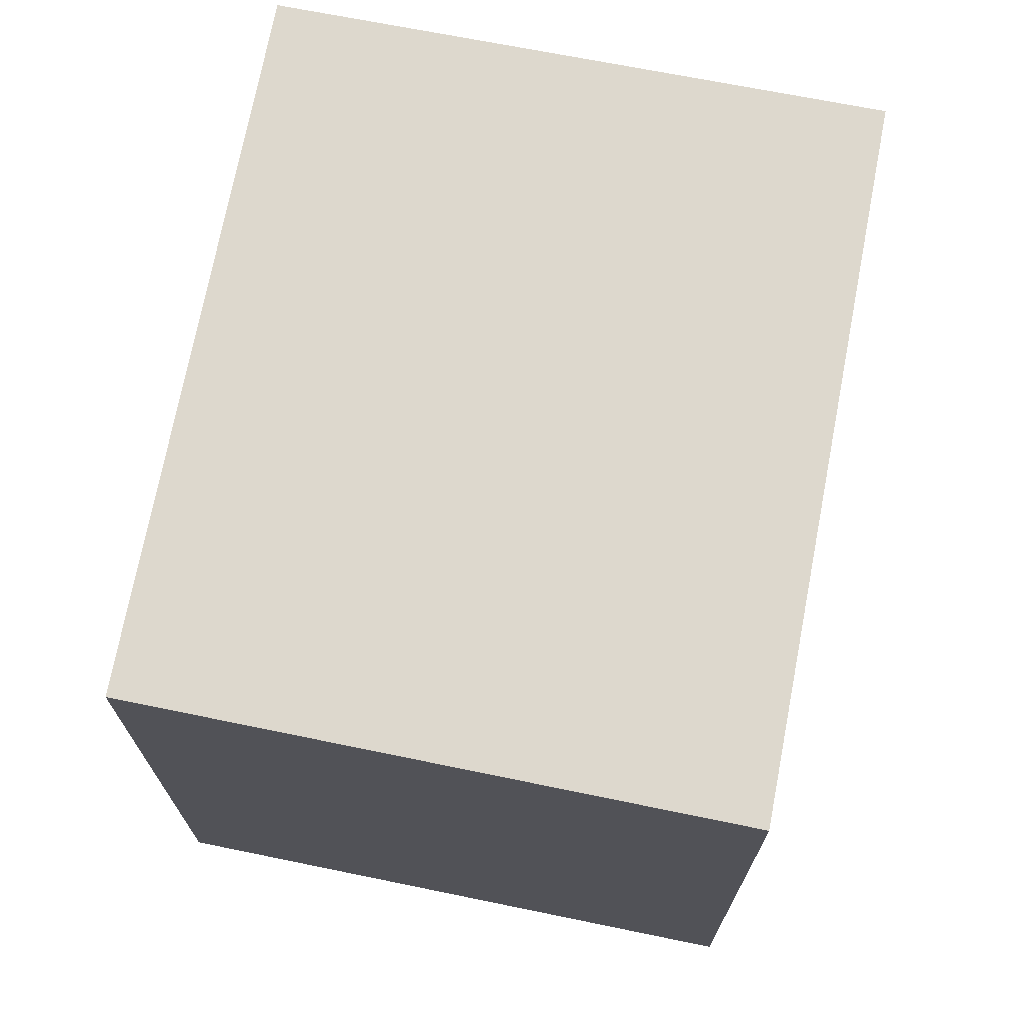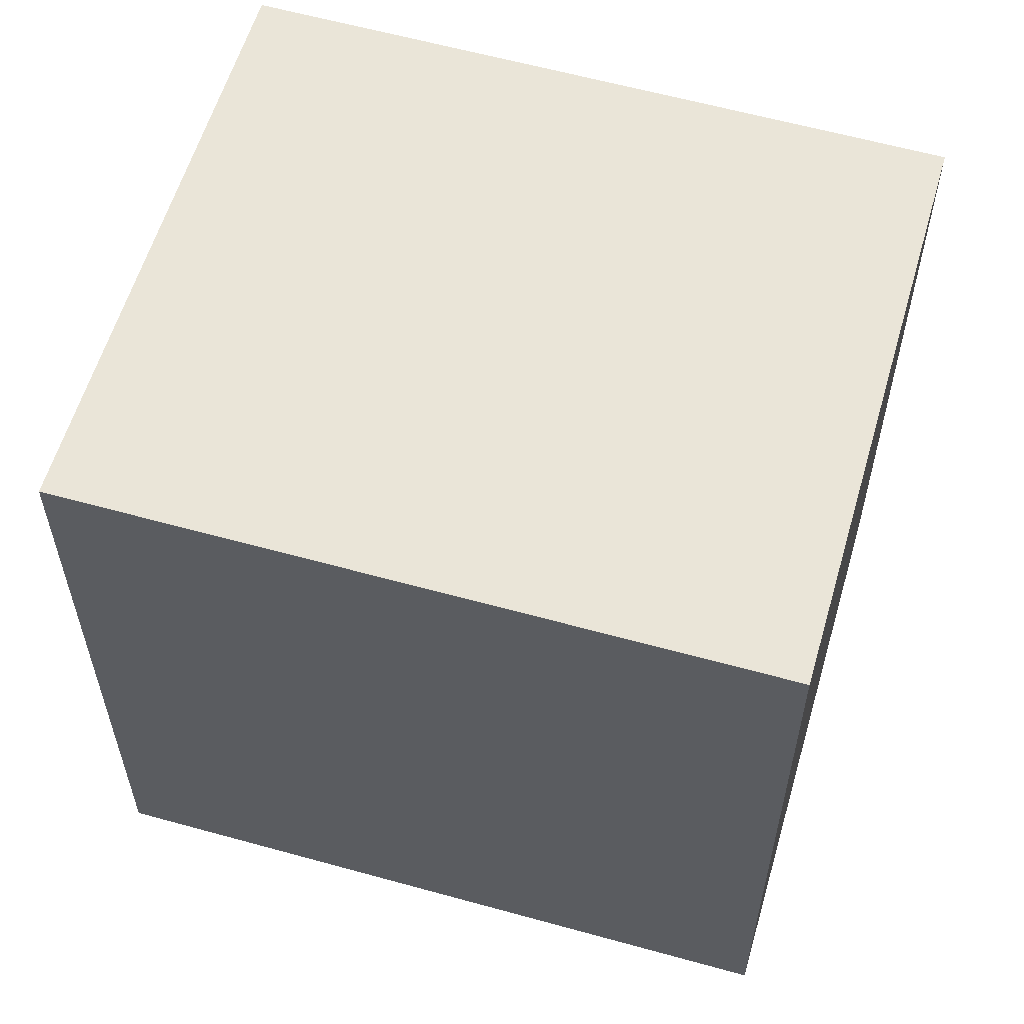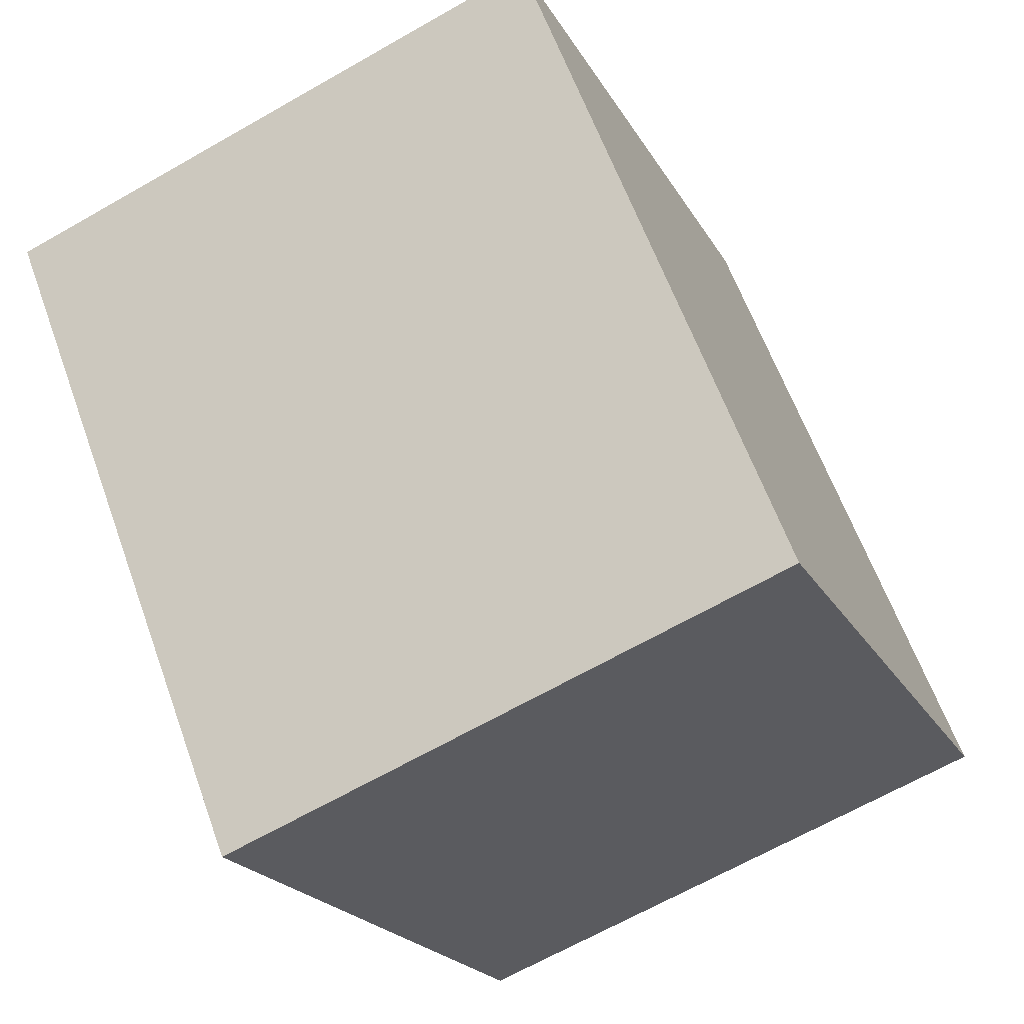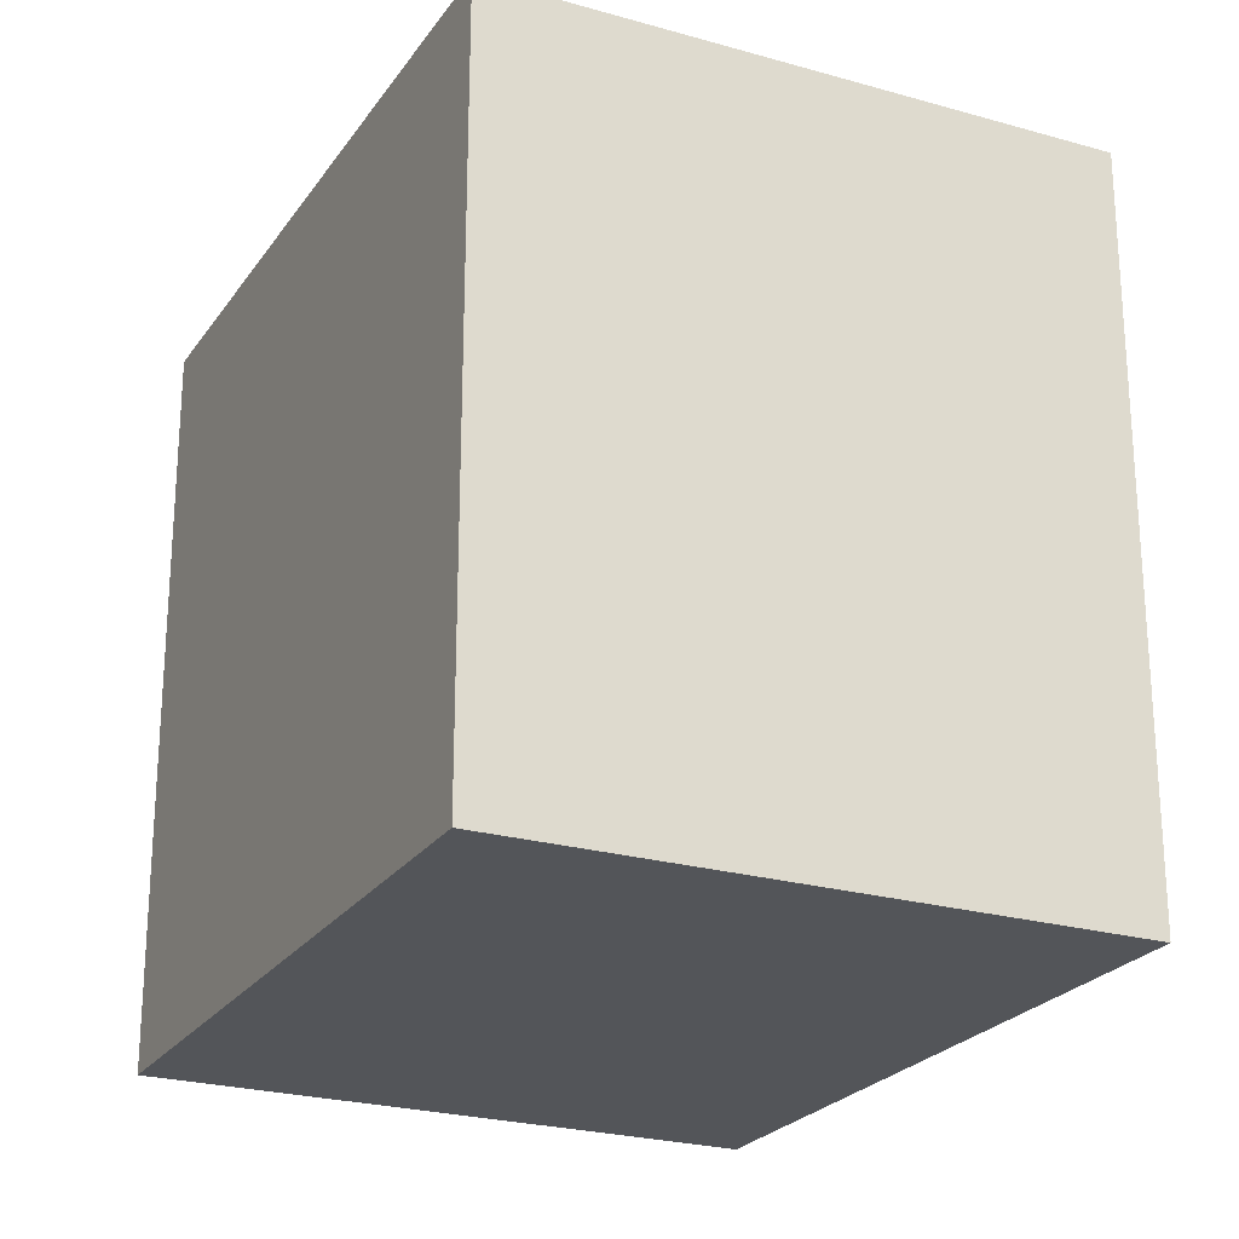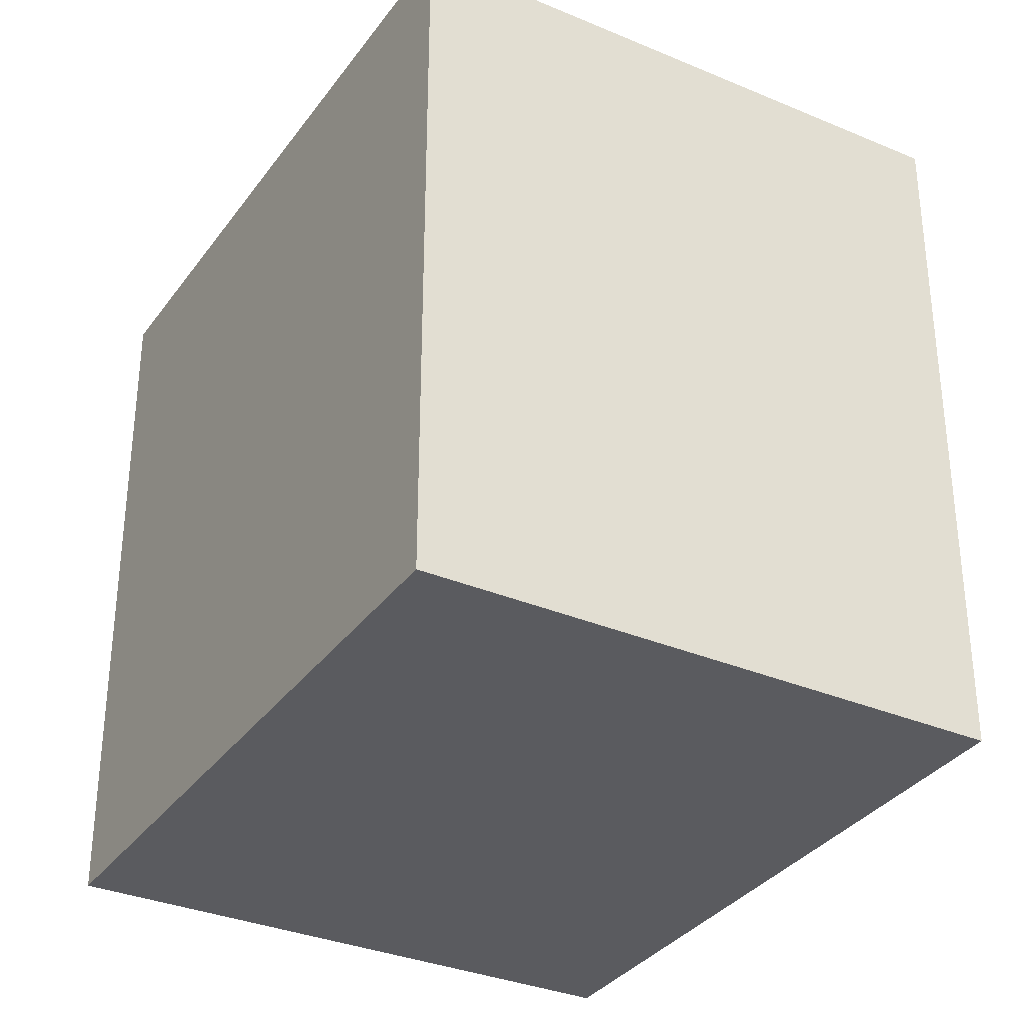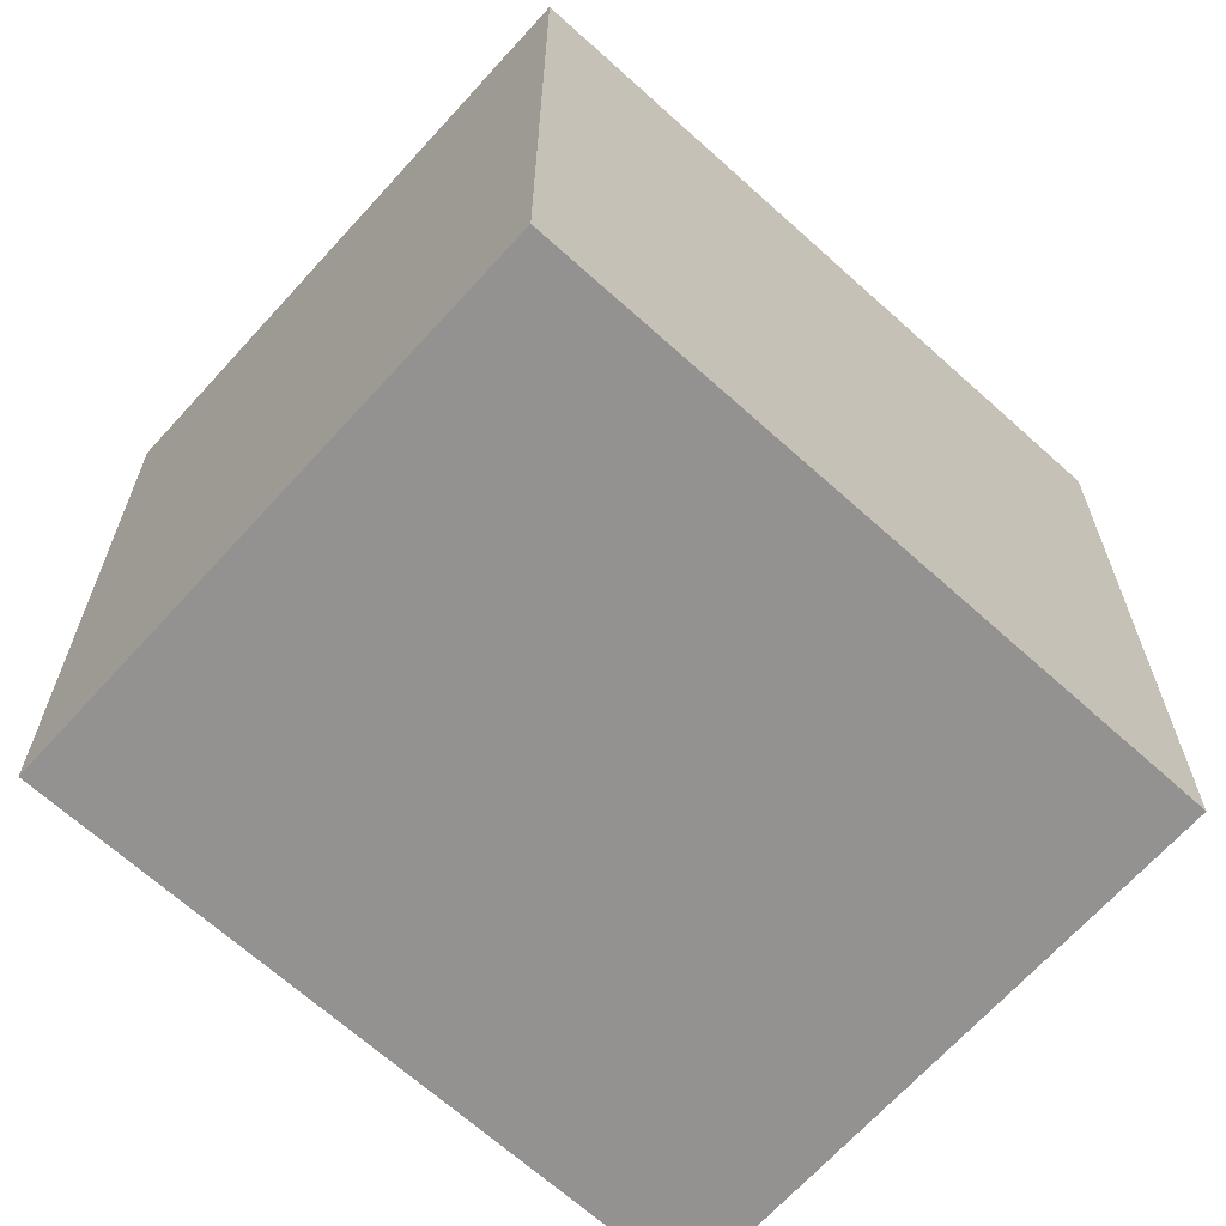
<metadata>
{"format":"obj","ext":"obj","renderer":"f3d","projection":"perspective","resolution":1024,"background":"white","views":[{"elev":72.3,"azim":-146.5,"up":"+Y"},{"elev":59.6,"azim":-51.4,"up":"+Y"},{"elev":61.5,"azim":160.2,"up":"+Z"},{"elev":-24.0,"azim":176.5,"up":"+Y"},{"elev":-33.5,"azim":-7.6,"up":"+Y"},{"elev":-66.5,"azim":70.3,"up":"+Y"}]}
</metadata>
<code>
v  0.969 2.53 2.316
v  1.969 2.53 -0.792
v  0 2.53 1.549e-16
v  2.922 2.53 1.507
v  1.969 4.85e-17 -0.792
v  0 0 0
v  2.922 -9.228e-17 1.507
v  0.969 -1.418e-16 2.316
g defaultobject
f 1 2 3
f 2 1 4
f 5 3 2
f 3 5 6
f 7 2 4
f 2 7 5
f 6 1 3
f 1 6 8
f 8 4 1
f 4 8 7
f 5 8 6
f 8 5 7

</code>
